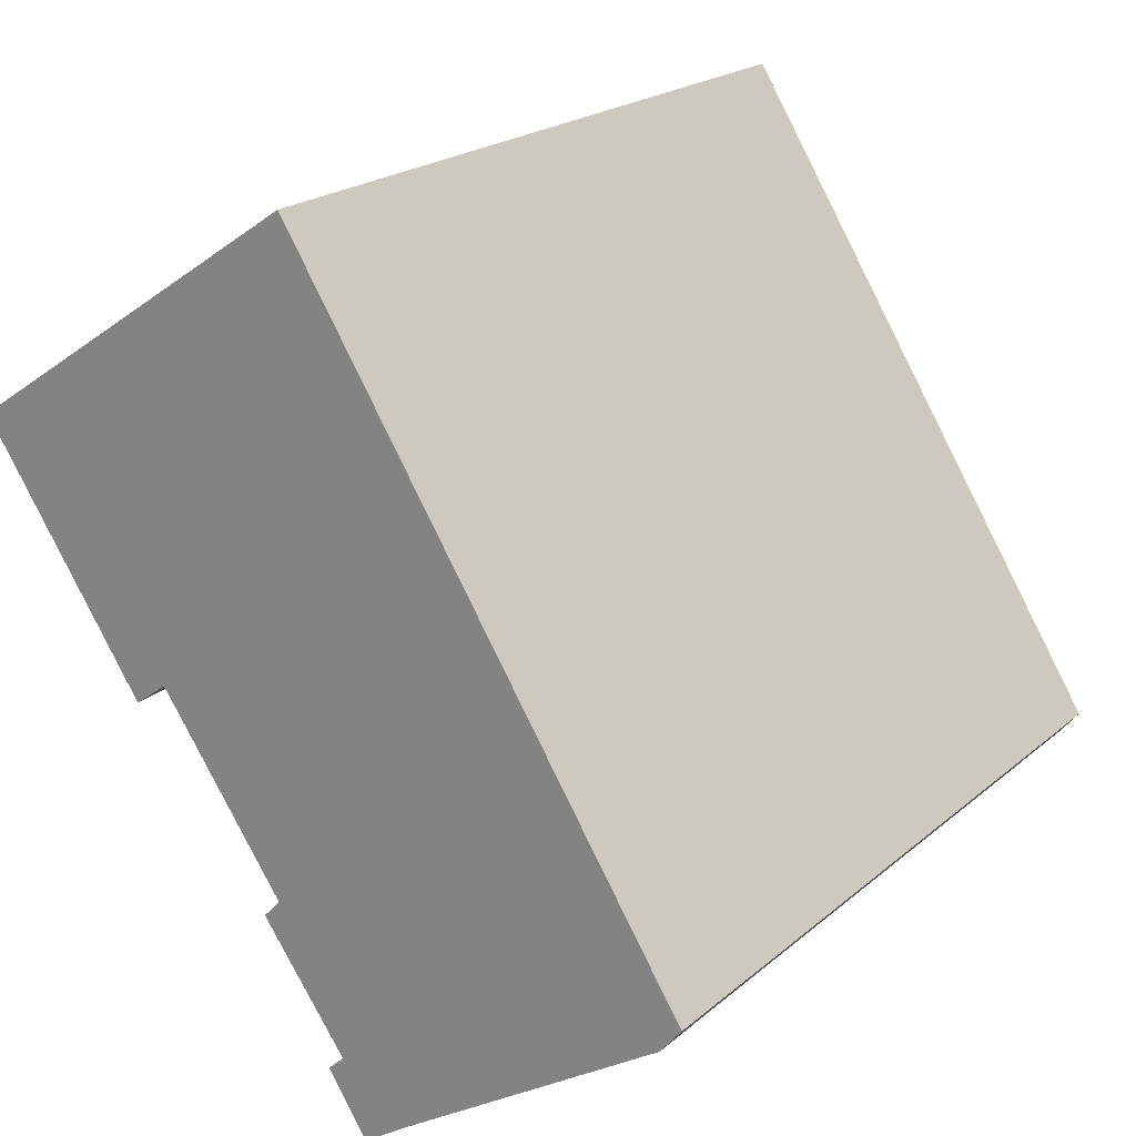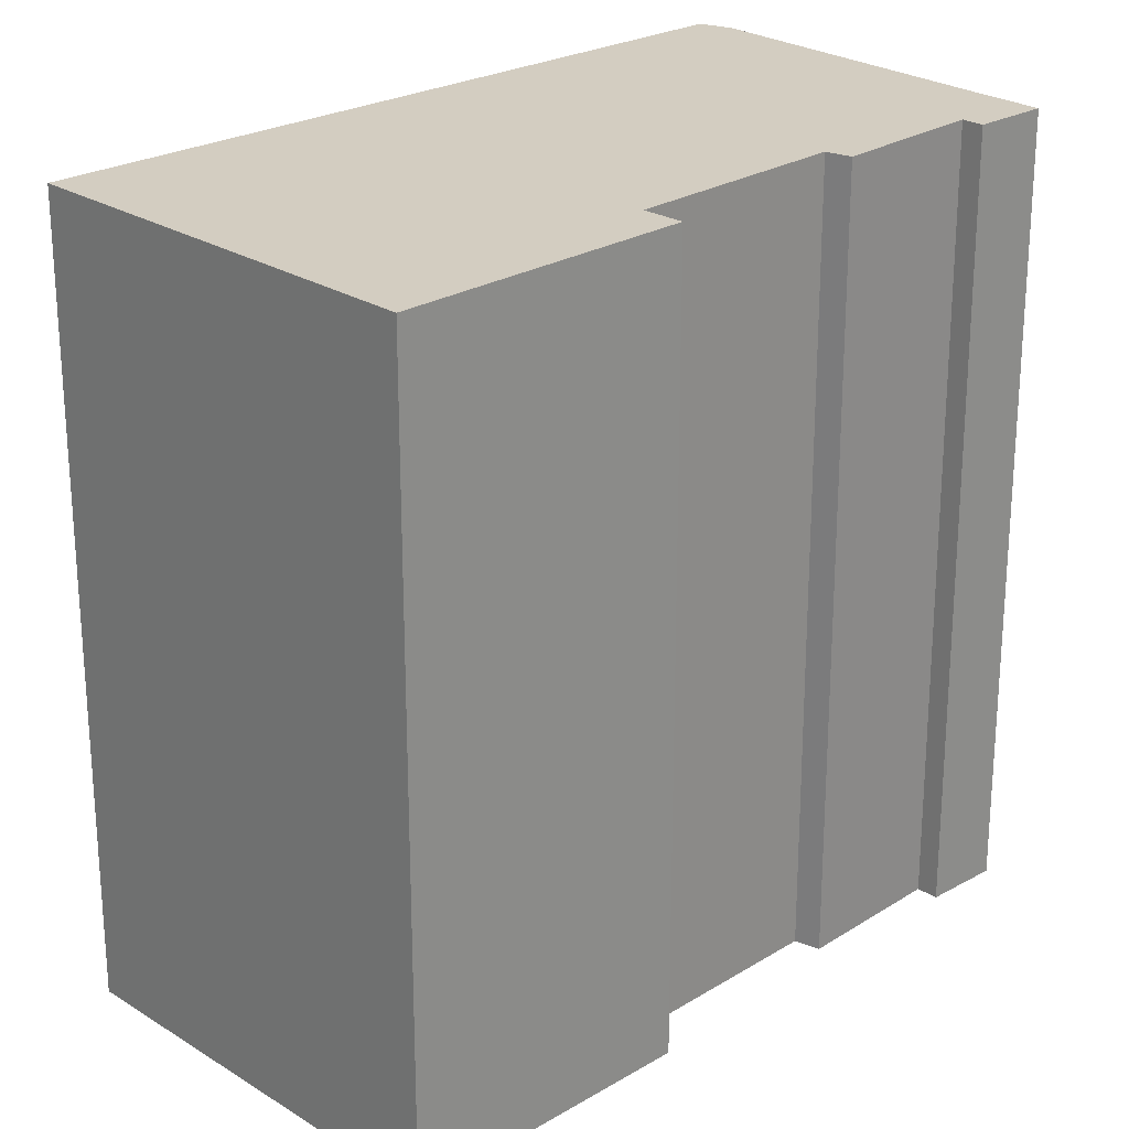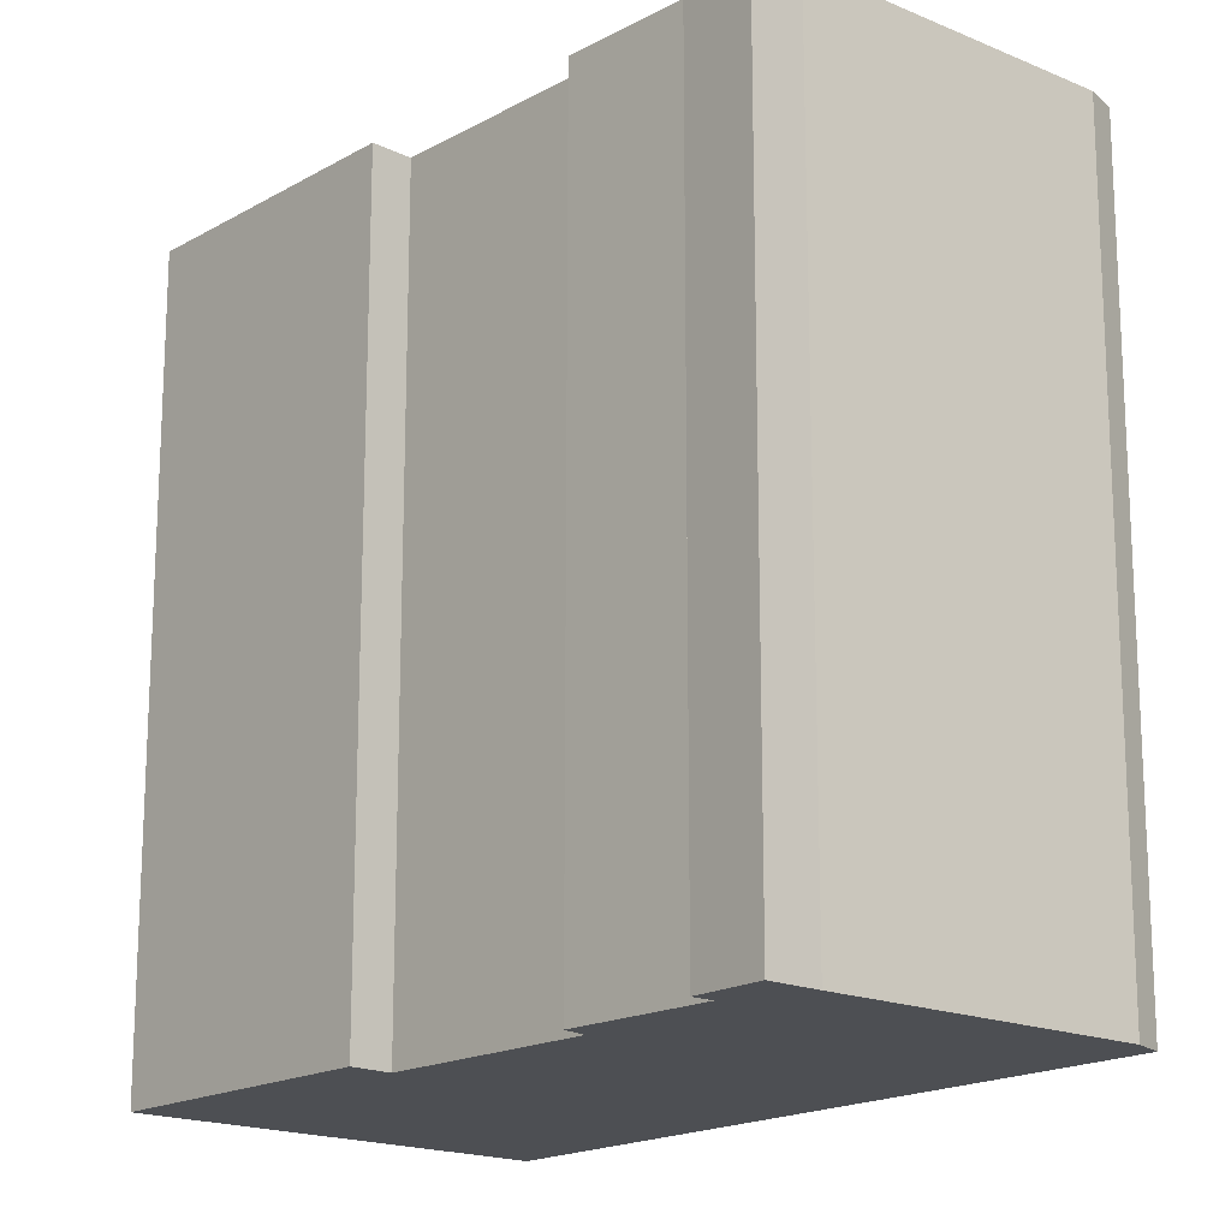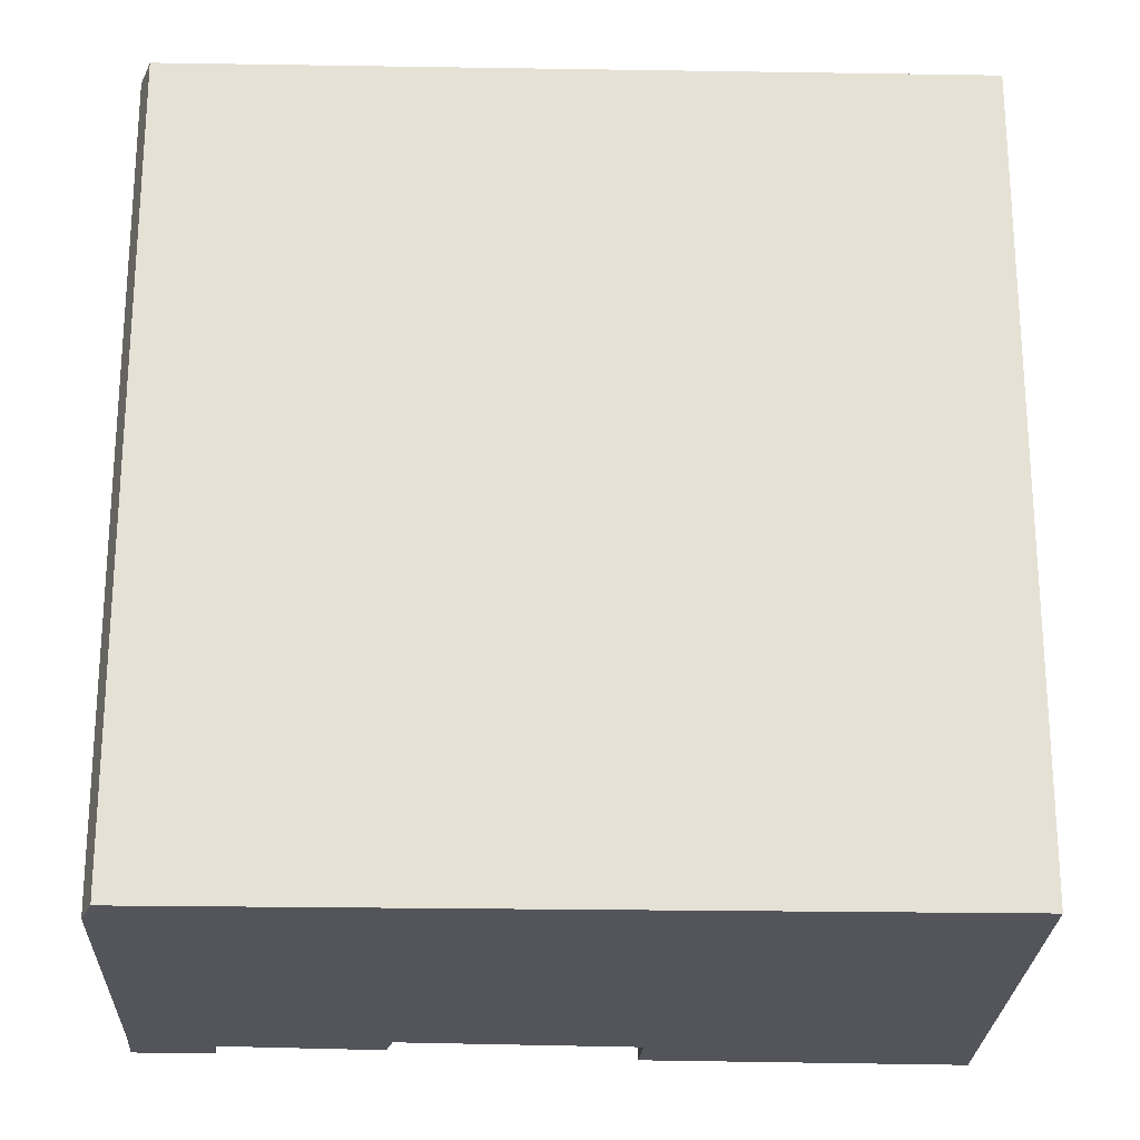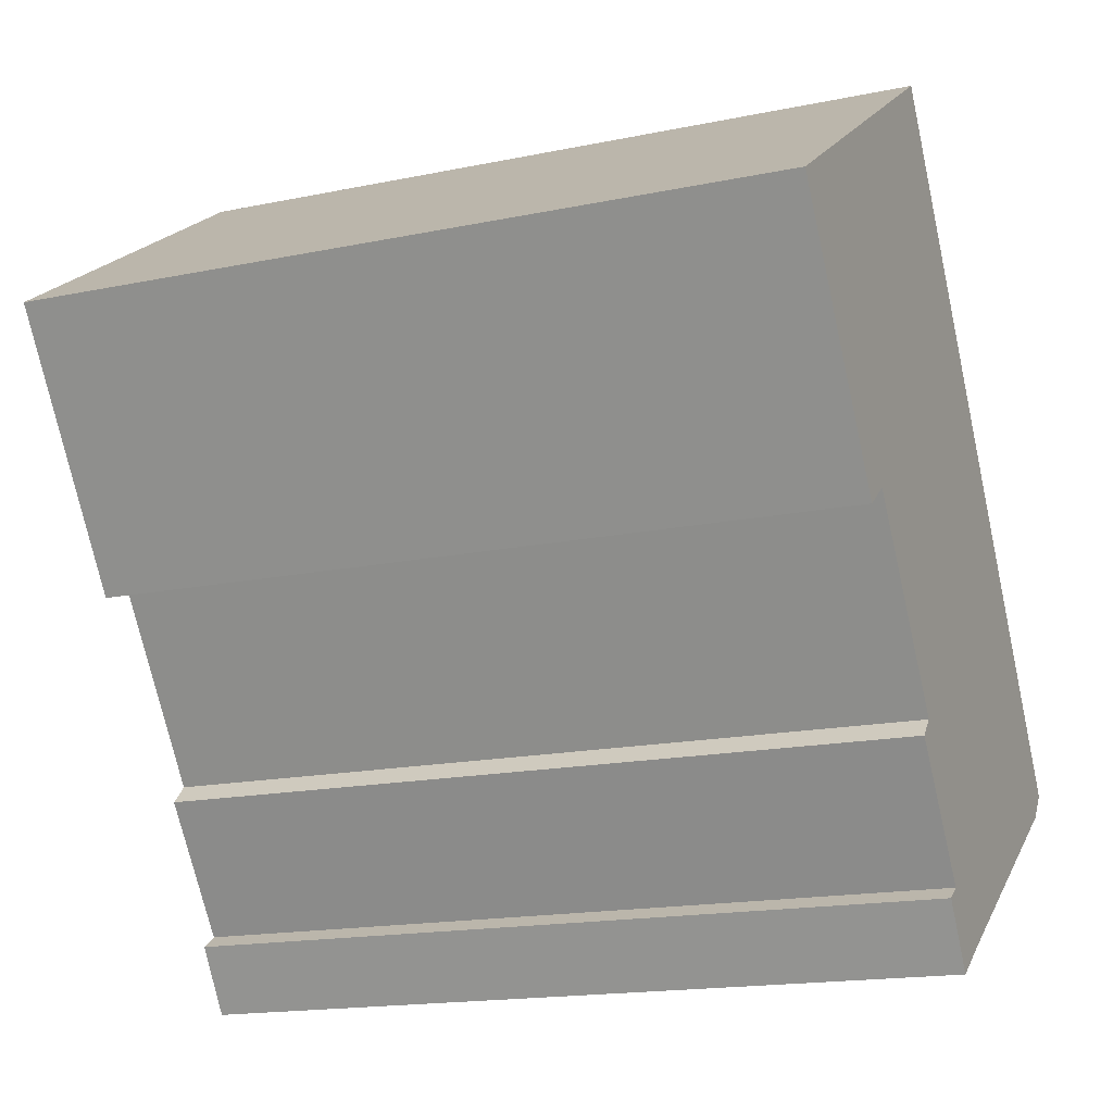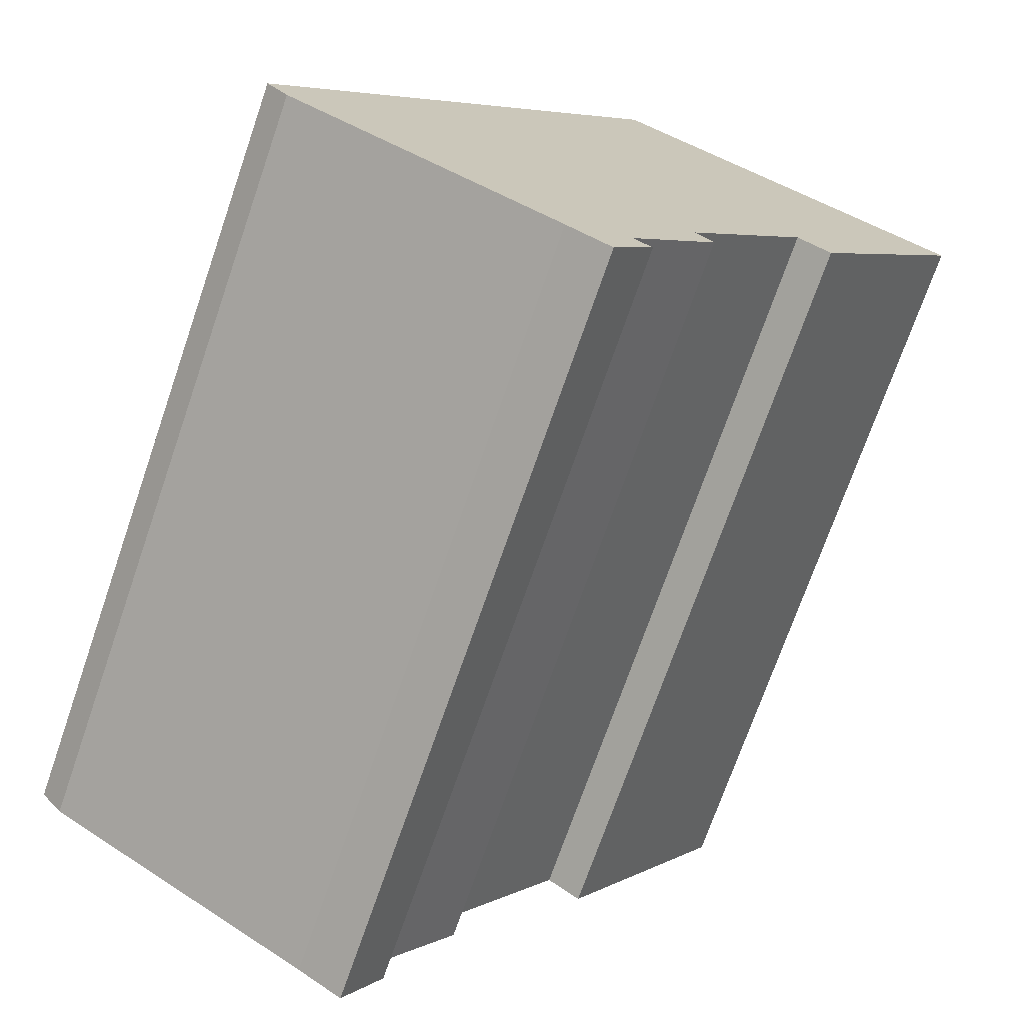
<metadata>
{"format":"obj","ext":"obj","renderer":"f3d","projection":"perspective","resolution":1024,"background":"white","views":[{"elev":21.0,"azim":-145.6,"up":"+Z"},{"elev":24.8,"azim":79.6,"up":"+Y"},{"elev":-17.6,"azim":172.1,"up":"+Y"},{"elev":-25.0,"azim":-59.2,"up":"+Y"},{"elev":-16.6,"azim":113.0,"up":"+Z"},{"elev":-72.3,"azim":-19.1,"up":"+Z"}]}
</metadata>
<code>
v  6.85 8.982 1.711
v  6.457 8.982 1.997
v  8.779 8.982 4.583
v  3.377 8.982 5.345
v  4.643 8.982 7.349
v  0 8.982 5.5e-16
v  4.99 8.982 -0.114
v  0.251 8.982 -0.308
v  3.406 8.982 -2.299
v  5.197 8.982 -0.331
v  4.171 8.982 -1.761
v  4.385 8.982 -1.905
v  3.921 8.982 -2.644
v  4.643 -4.5e-16 7.349
v  8.779 -2.806e-16 4.583
v  4.99 6.98e-18 -0.114
v  5.197 2.027e-17 -0.331
v  4.171 1.078e-16 -1.761
v  4.385 1.166e-16 -1.905
v  6.85 -1.048e-16 1.711
v  6.457 -1.223e-16 1.997
v  3.921 1.619e-16 -2.644
v  3.406 1.408e-16 -2.299
v  0.251 1.886e-17 -0.308
v  0 0 0
v  3.377 -3.273e-16 5.345
g defaultobject
f 1 2 3
f 3 4 5
f 4 3 6
f 6 3 2
f 6 2 7
f 6 7 8
f 8 7 9
f 9 7 10
f 9 10 11
f 9 11 12
f 9 12 13
f 14 3 5
f 3 14 15
f 16 10 7
f 10 16 17
f 18 12 11
f 12 18 19
f 15 1 3
f 1 15 20
f 21 7 2
f 7 21 16
f 17 11 10
f 11 17 18
f 19 13 12
f 13 19 22
f 20 2 1
f 2 20 21
f 22 9 13
f 9 22 23
f 23 8 9
f 8 23 24
f 24 6 8
f 6 24 25
f 4 14 5
f 14 4 6
f 14 6 26
f 26 6 25
f 19 18 22
f 23 25 24
f 25 23 26
f 26 23 22
f 26 22 18
f 26 18 16
f 16 18 17
f 26 16 21
f 26 21 20
f 26 20 15
f 26 15 14

</code>
